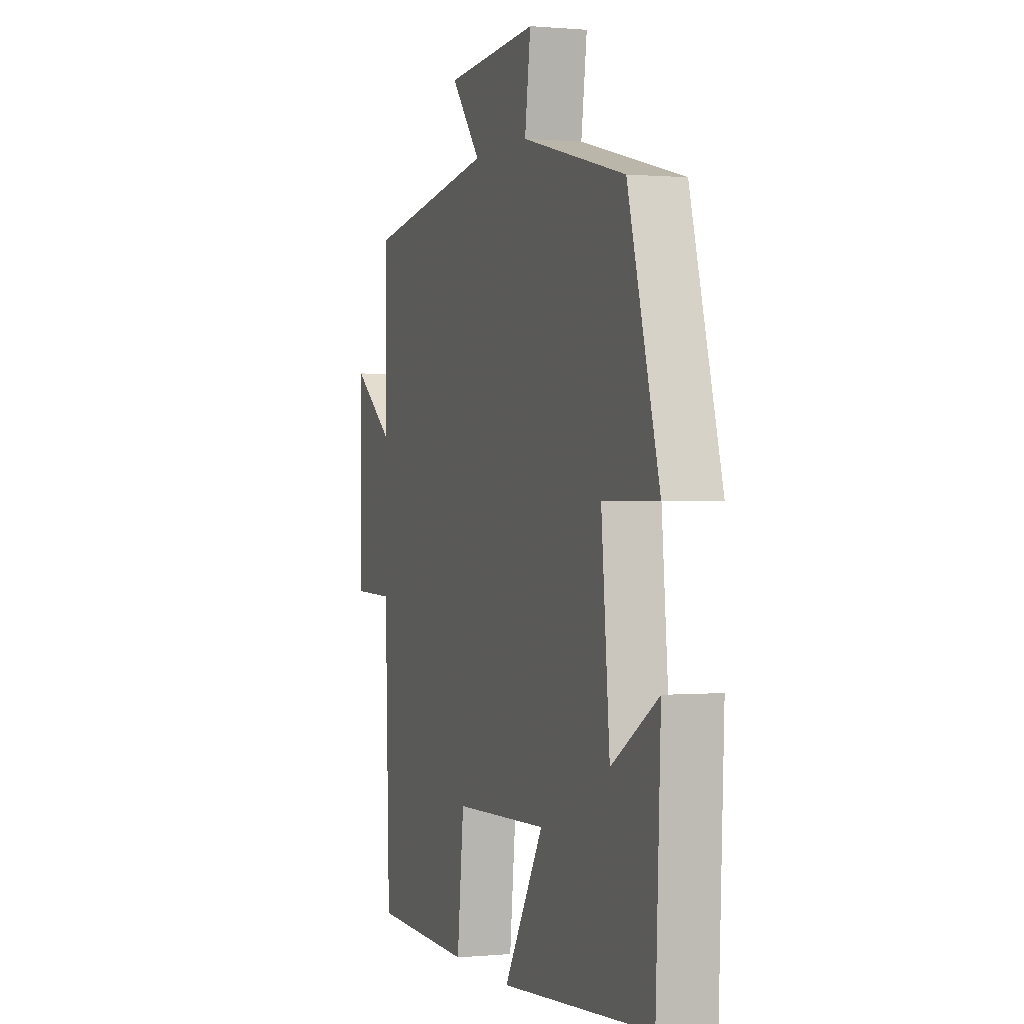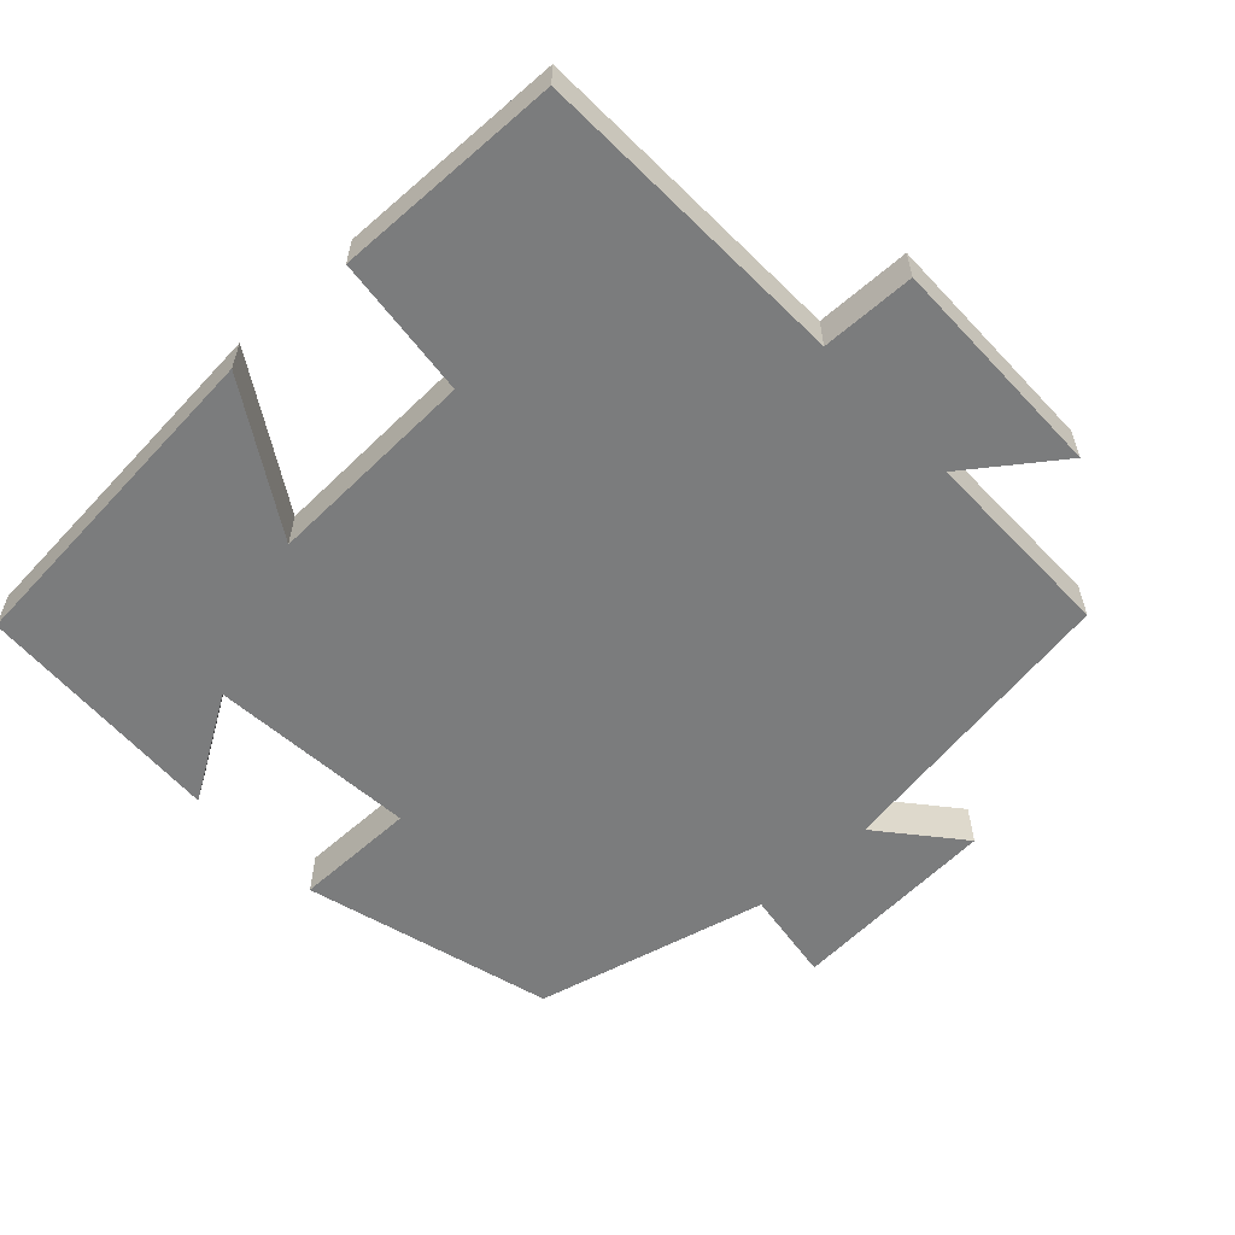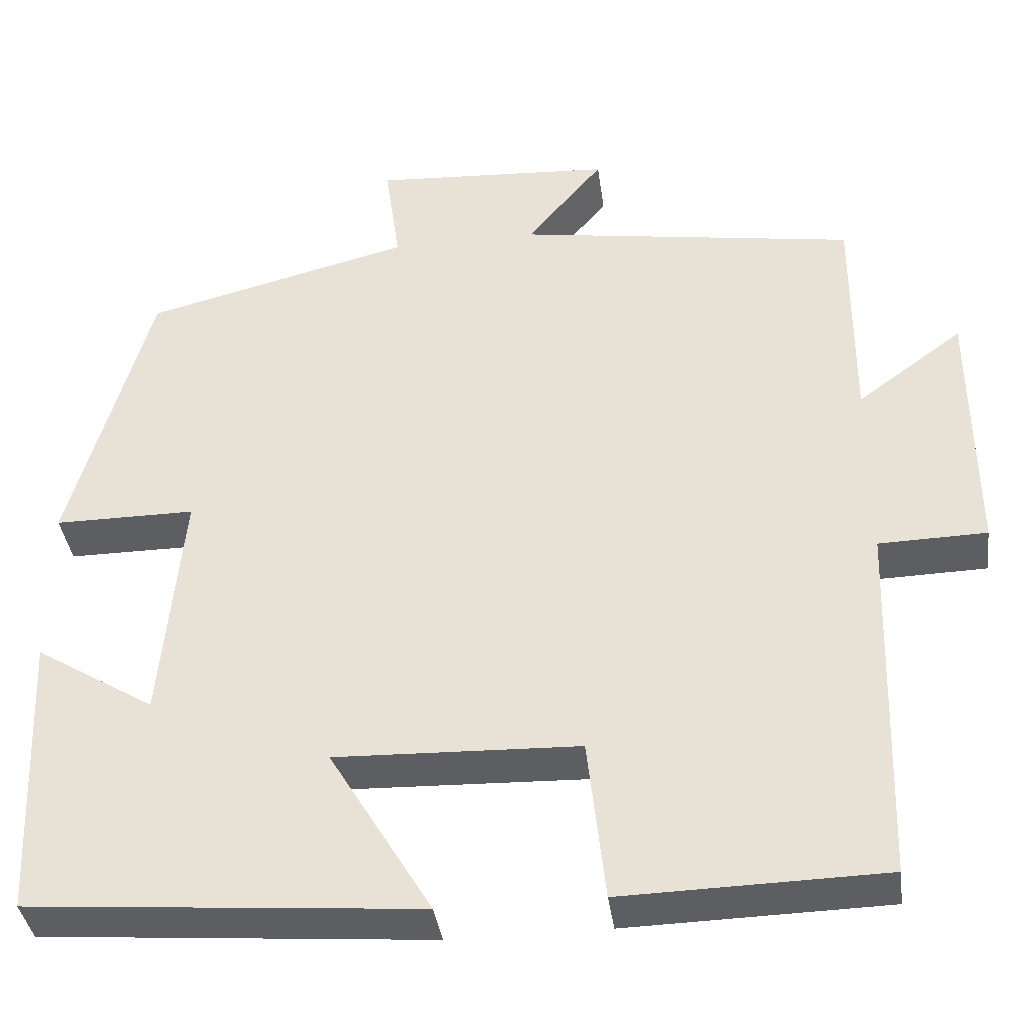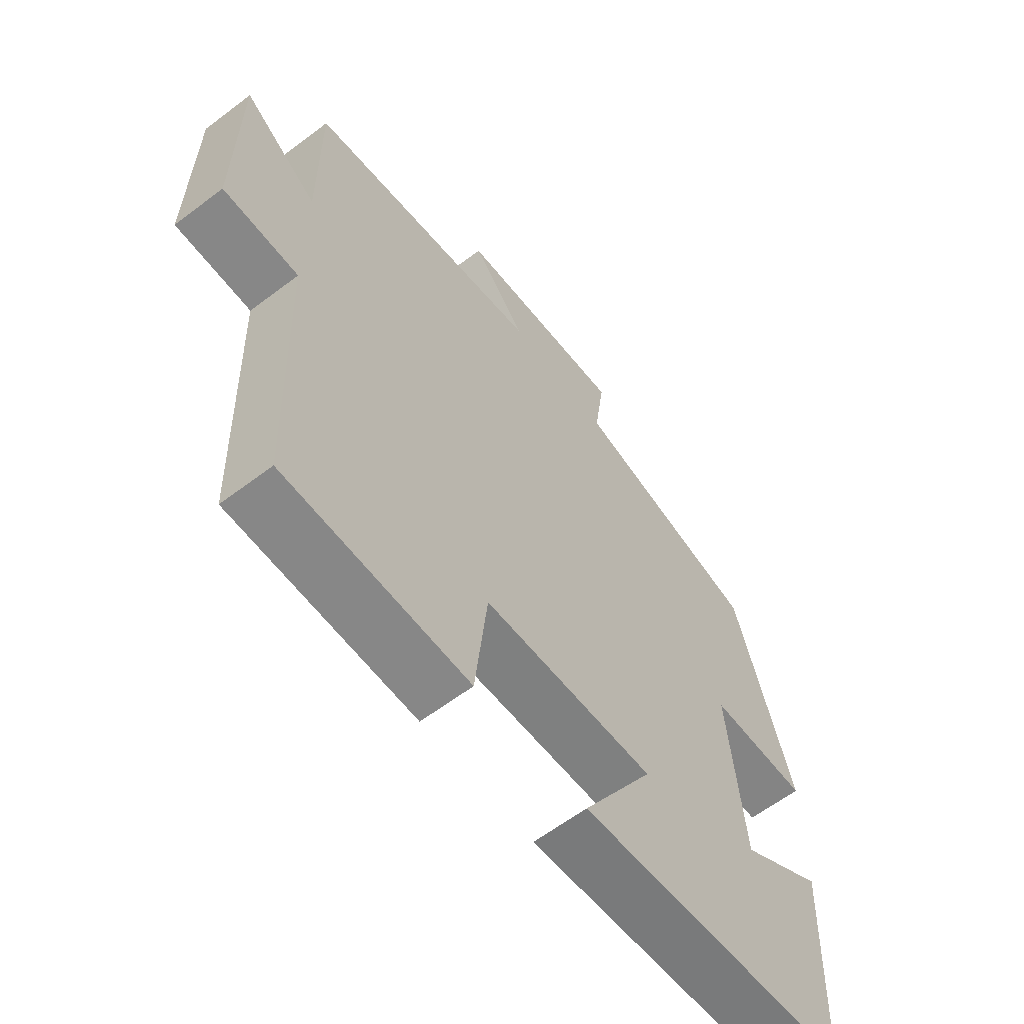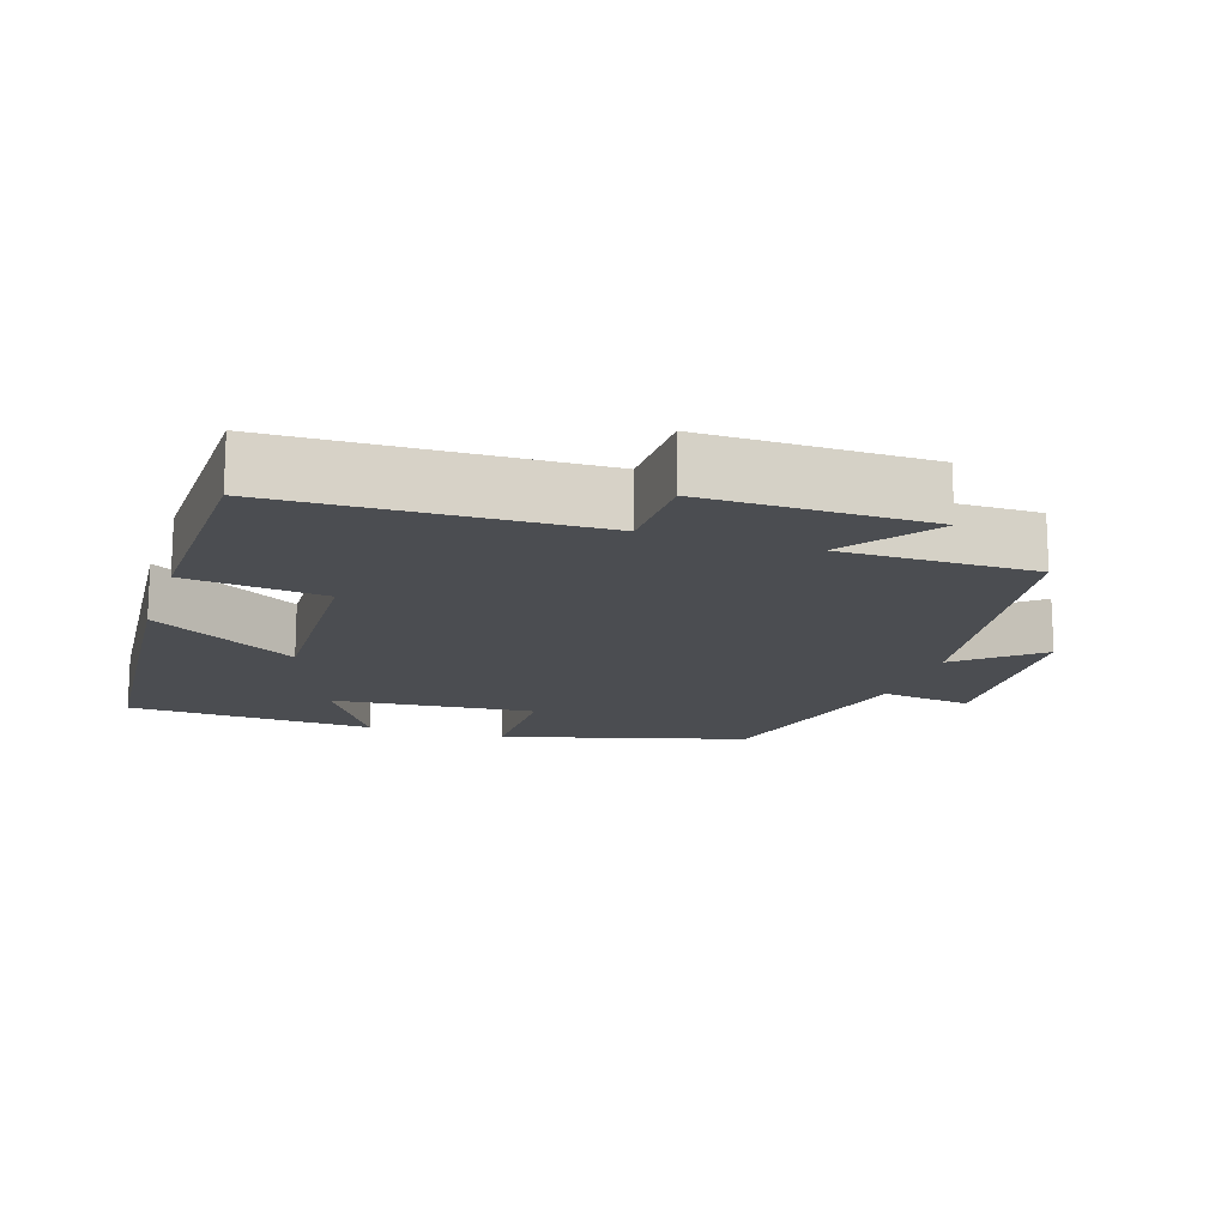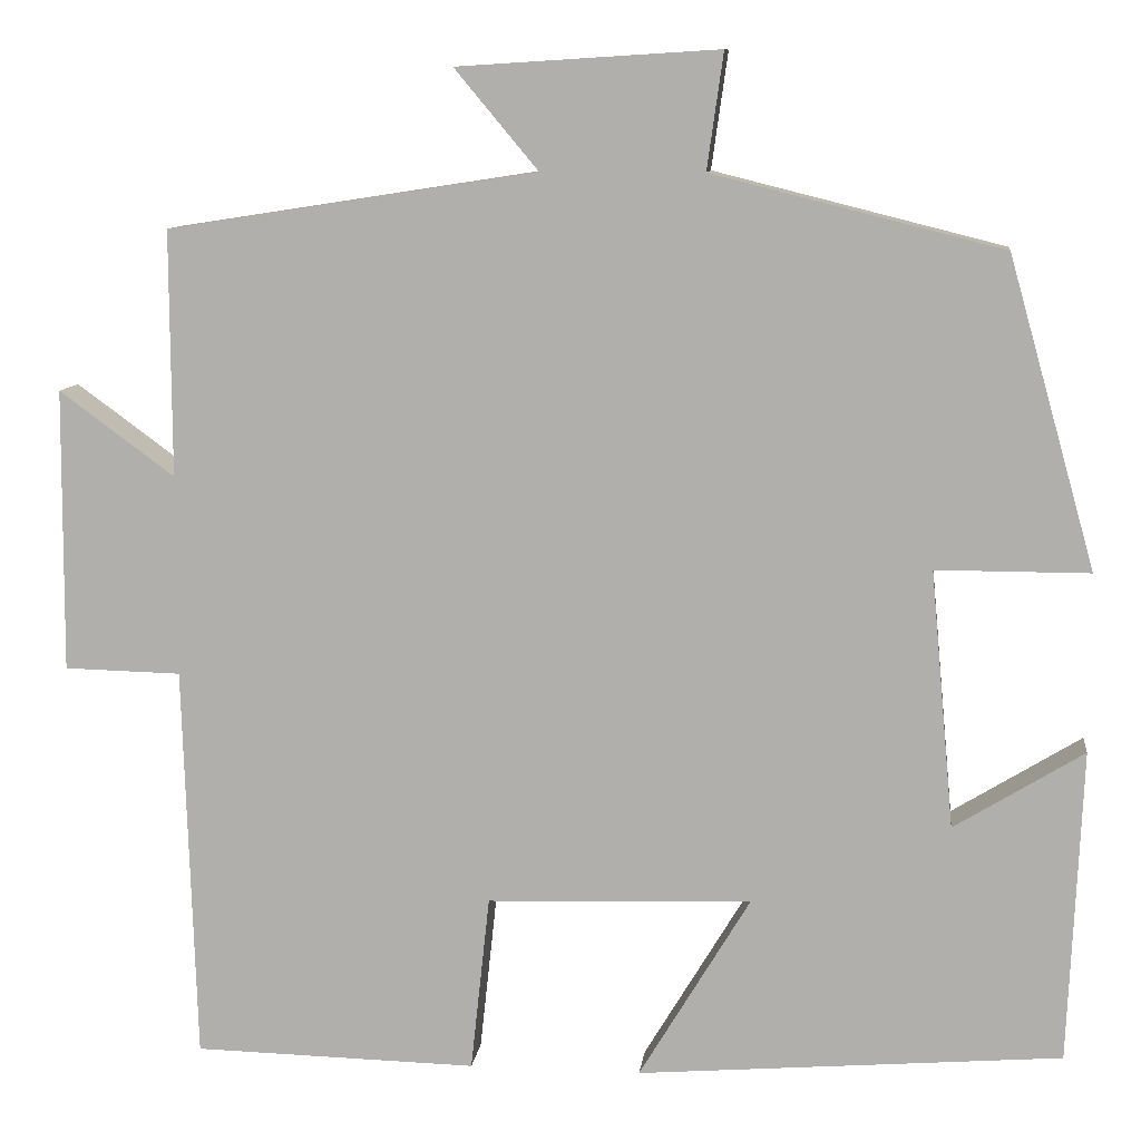
<metadata>
{"format":"obj","ext":"obj","renderer":"f3d","projection":"perspective","resolution":1024,"background":"white","views":[{"elev":0.4,"azim":71.0,"up":"+Z"},{"elev":-58.7,"azim":-137.0,"up":"+Y"},{"elev":-38.1,"azim":-172.3,"up":"+Z"},{"elev":-61.4,"azim":-52.3,"up":"+Z"},{"elev":-15.6,"azim":-108.2,"up":"+Y"},{"elev":10.0,"azim":6.9,"up":"+Z"}]}
</metadata>
<code>
v 0.485 0.07 -0.462
v 0.017 0.07 -0.5
v 0.14 0.07 -0.296
v -0.152 0.07 -0.306
v -0.173 0.07 -0.5
v -0.486 0.07 -0.493
v -0.5 0.07 -0.056
v -0.629 0.07 -0.053
v -0.627 0.07 0.259
v -0.5 0.07 0.166
v -0.501 0.07 0.437
v -0.094 0.07 0.5
v -0.186 0.07 0.61
v 0.102 0.07 0.628
v 0.084 0.07 0.5
v 0.404 0.07 0.42
v 0.5 0.07 0.079
v 0.331 0.07 0.079
v 0.357 0.07 -0.205
v 0.5 0.07 -0.117
v 0.485 0 -0.462
v 0.017 0 -0.5
v 0.14 0 -0.296
v -0.152 0 -0.306
v -0.173 0 -0.5
v -0.486 0 -0.493
v -0.5 0 -0.056
v -0.629 0 -0.053
v -0.627 0 0.259
v -0.5 0 0.166
v -0.501 0 0.437
v -0.094 0 0.5
v -0.186 0 0.61
v 0.102 0 0.628
v 0.084 0 0.5
v 0.404 0 0.42
v 0.5 0 0.079
v 0.331 0 0.079
v 0.357 0 -0.205
v 0.5 0 -0.117
f 19 20 1 2
f 15 16 17 18
f 15 18 19
f 12 13 14 15
f 12 15 19
f 11 12 19
f 10 11 19
f 7 8 9 10
f 6 7 10
f 5 6 10
f 4 5 10
f 3 4 10 19
f 2 3 19
f 22 21 40 39
f 38 37 36 35
f 39 38 35
f 35 34 33 32
f 39 35 32
f 39 32 31
f 39 31 30
f 30 29 28 27
f 30 27 26
f 30 26 25
f 30 25 24
f 39 30 24 23
f 39 23 22
f 1 21 22 2
f 2 22 23 3
f 3 23 24 4
f 4 24 25 5
f 5 25 26 6
f 6 26 27 7
f 7 27 28 8
f 8 28 29 9
f 9 29 30 10
f 10 30 31 11
f 11 31 32 12
f 12 32 33 13
f 13 33 34 14
f 14 34 35 15
f 15 35 36 16
f 16 36 37 17
f 17 37 38 18
f 18 38 39 19
f 19 39 40 20
f 20 40 21 1

</code>
